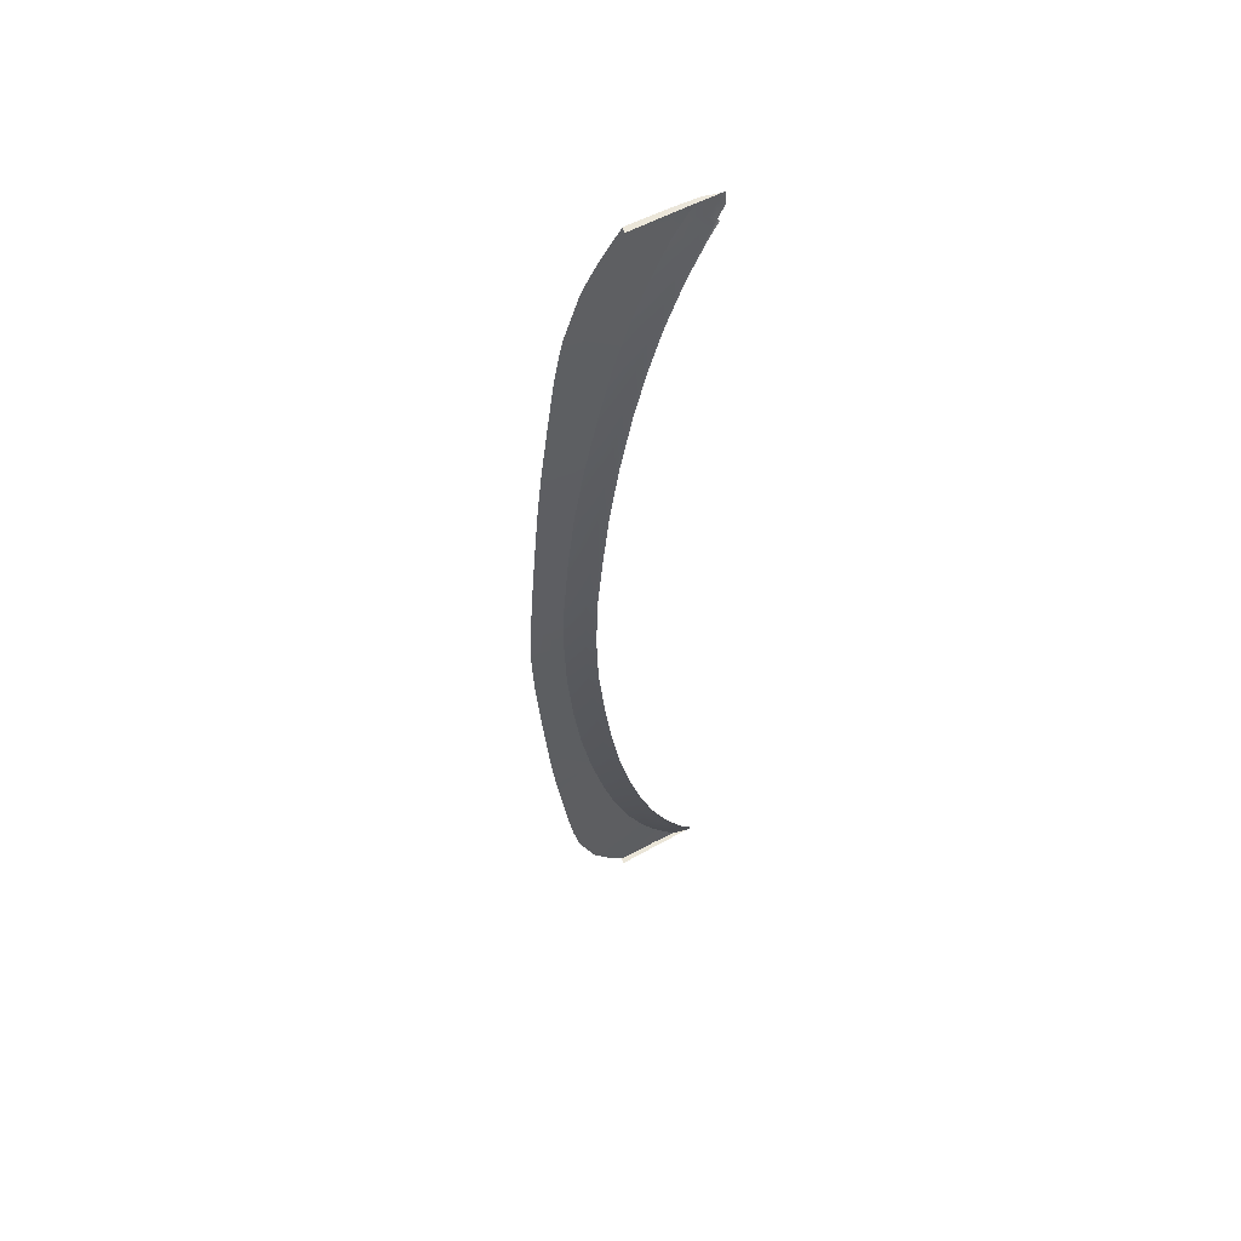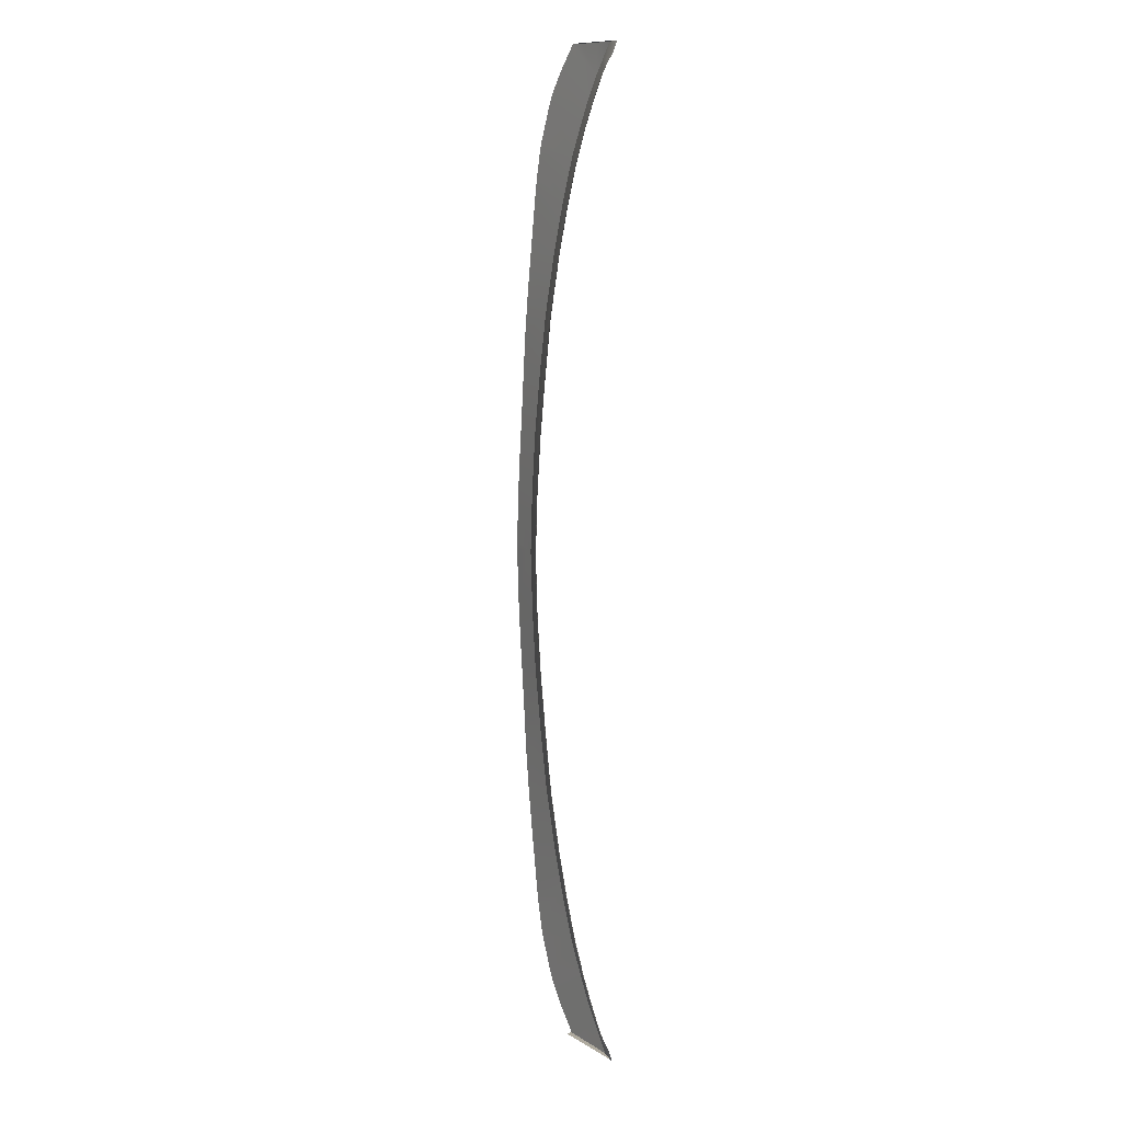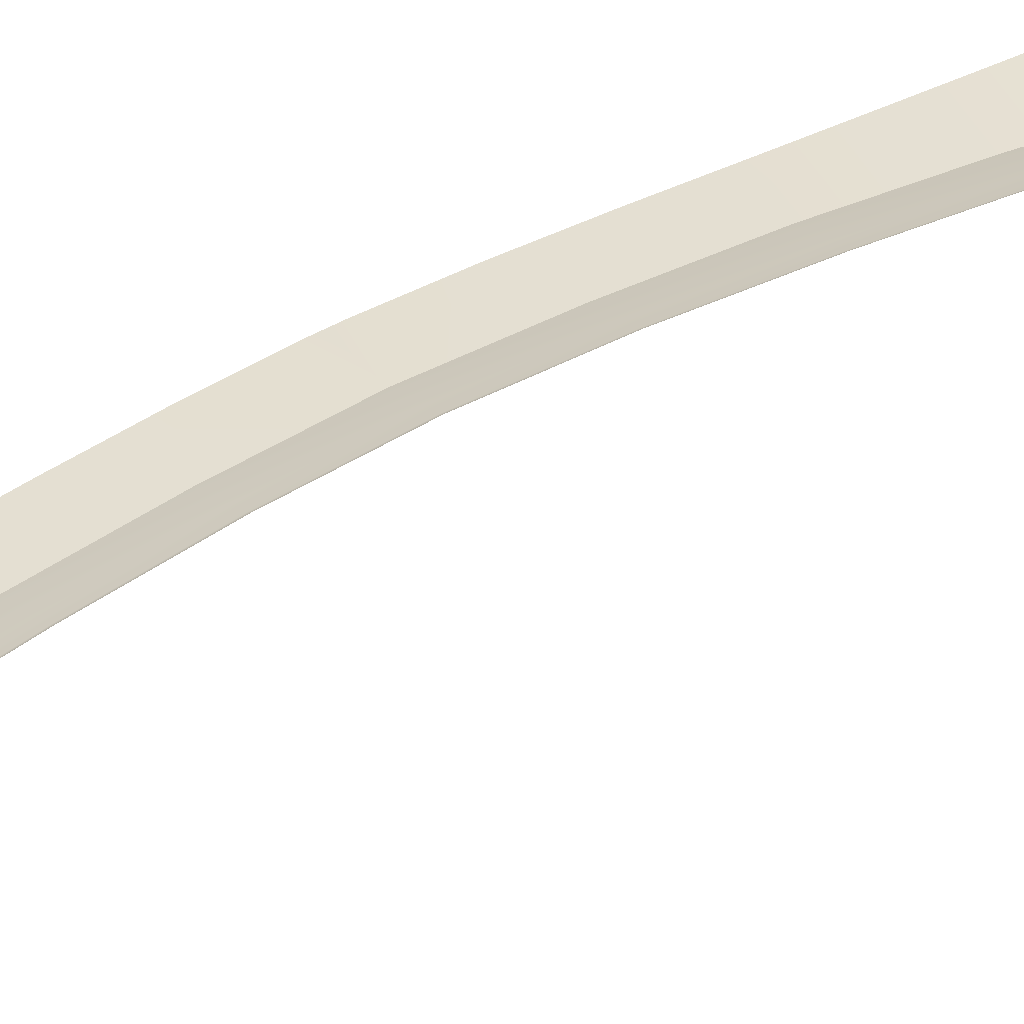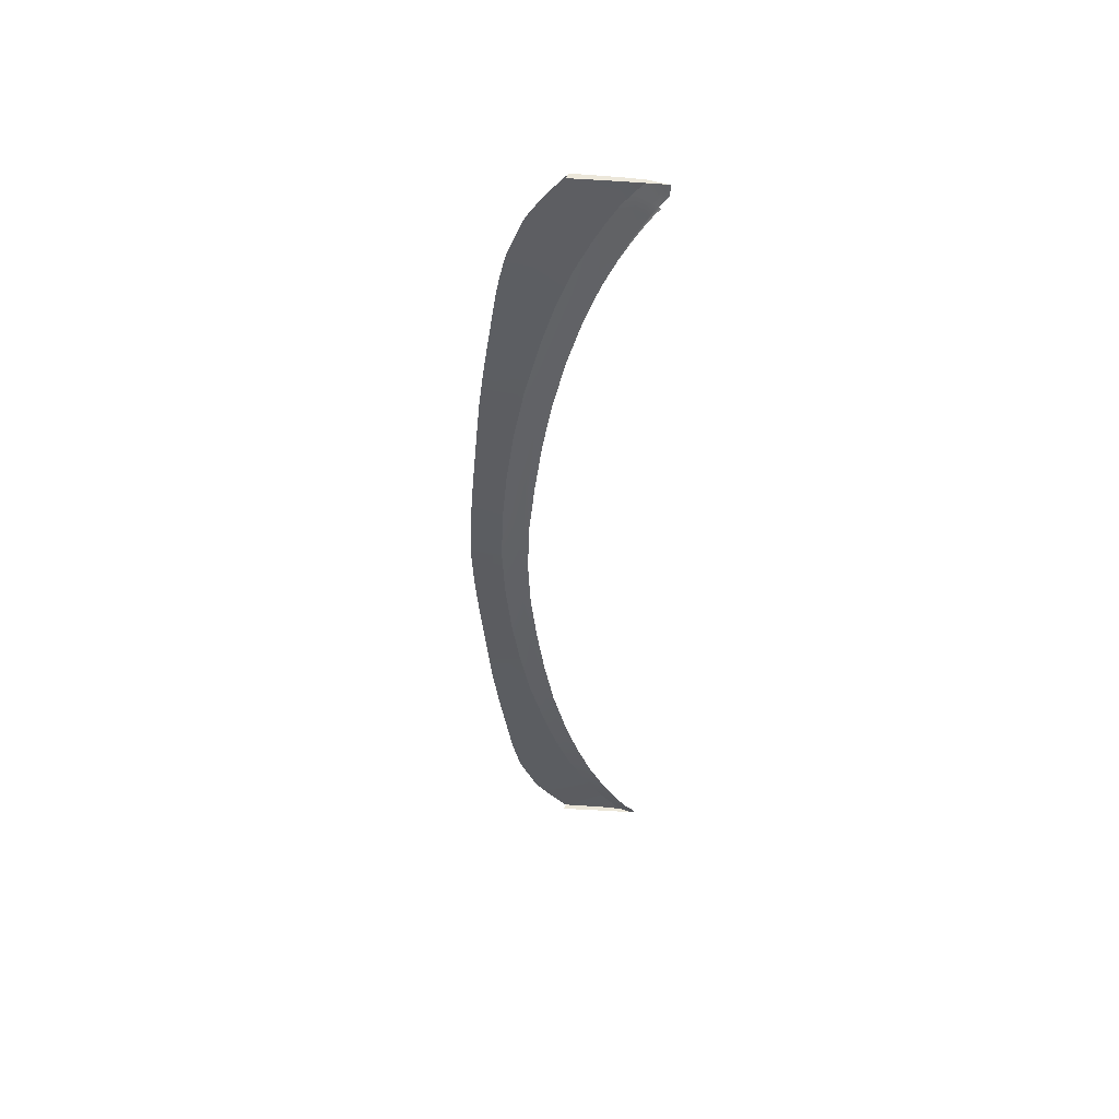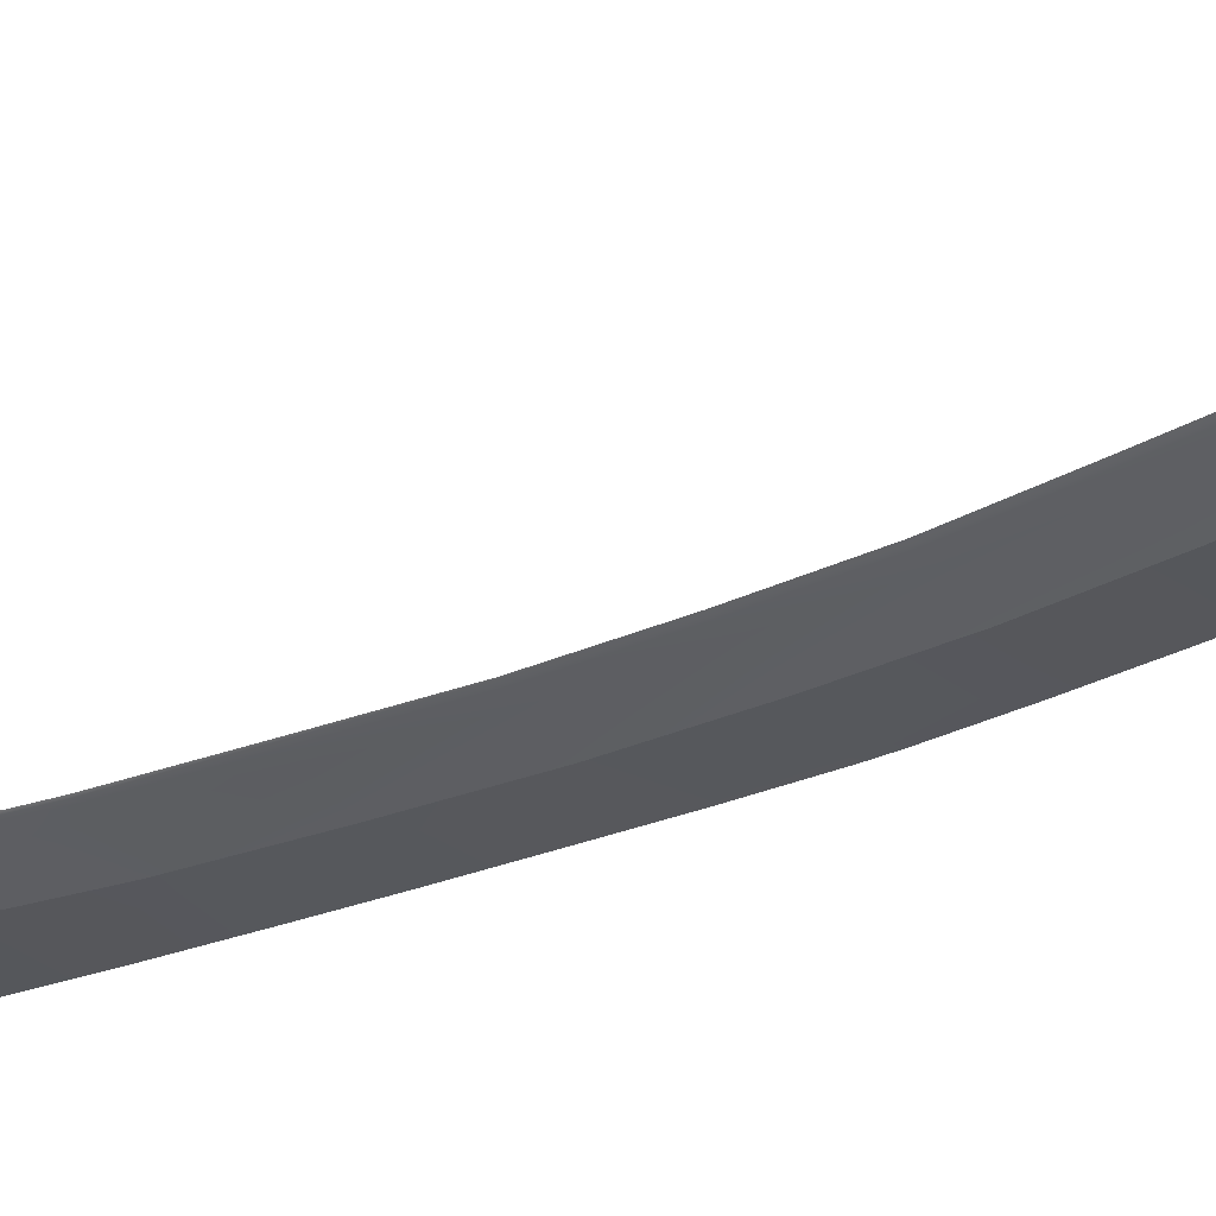
<metadata>
{"format":"obj","ext":"obj","renderer":"f3d","projection":"perspective","resolution":1024,"background":"white","views":[{"elev":57.2,"azim":147.2,"up":"+Z"},{"elev":10.4,"azim":-125.9,"up":"+Z"},{"elev":46.3,"azim":-123.4,"up":"+Y"},{"elev":52.8,"azim":-178.8,"up":"+Z"},{"elev":-21.9,"azim":-47.6,"up":"+Y"}]}
</metadata>
<code>
v  117.5 31.51 0
v  122.1 30.79 1.017
v  122.1 30.79 0
v  105.2 32.55 56.84
v  104.3 32.88 56.59
v  103.1 32.54 61.49
v  102.3 32.87 61.16
v  101.5 32.53 64.63
v  100.7 32.87 64.29
v  99.98 32.53 67.21
v  99.21 32.86 66.86
v  114.7 32.68 8.737
v  113.7 33.02 8.707
v  113.8 32.7 17.62
v  112.8 33.03 17.56
v  112.7 32.62 26.43
v  111.7 32.95 26.34
v  111.3 32.66 35.09
v  110.3 32.99 34.97
v  109.3 32.59 43.88
v  108.4 32.92 43.69
v  107.4 32.56 50.55
v  106.5 32.9 50.3
v  98.86 32.52 69.03
v  98.12 32.88 68.61
v  98.29 32.48 69.84
v  97.49 32.84 69.42
v  97.25 32.32 71.33
v  96.3 32.66 70.98
v  96.59 32.22 72.37
v  96.18 32.24 72.37
v  108.1 30.82 72.6
v  105.8 30.96 72.56
v  107.7 31.67 72.58
v  105.8 31.75 72.55
v  102 31.2 72.48
v  98.7 31.53 72.39
v  102 31.92 72.49
v  117.2 31.44 8.81
v  121.8 30.79 7.103
v  115.3 31.38 26.69
v  120.4 30.76 25.36
v  116.5 31.44 17.8
v  120.9 30.76 19.27
v  119.9 30.79 31.46
v  113.7 31.42 35.38
v  119.2 30.79 37.55
v  109.7 31.33 51.11
v  117.1 30.79 52.42
v  111.6 31.4 44.32
v  118.4 30.79 43.63
v  116.7 30.79 54.98
v  100.4 31.35 70.37
v  105.2 31.3 62.24
v  113.5 30.79 65.02
v  107.5 31.33 57.43
v  115.7 30.79 59.28
v  112.9 30.79 66.24
v  102 31.28 68.11
v  112.5 33.3 17.53
v  113.4 33.29 8.696
v  110 33.26 34.93
v  111.4 33.22 26.3
v  106.2 33.15 50.24
v  108.1 33.18 43.64
v  104.1 33.13 56.52
v  102.1 33.12 61.08
v  100.5 33.11 64.2
v  99.01 33.1 66.77
v  97.89 33.09 68.52
v  97.25 33.08 69.36
v  103.6 31.31 65.42
v  114 33.09 0
v  115 32.75 0
v  113.7 33.36 0
v  121.4 30.79 13.18
v  110.9 30.79 69.17
v  116.1 30.79 57.87
v  108.4 31.63 72.62
v  122.1 30.79 -1.017
v  102.3 32.87 -61.16
v  104.3 32.88 -56.59
v  103.1 32.54 -61.49
v  105.2 32.55 -56.84
v  99.21 32.86 -66.86
v  100.7 32.87 -64.29
v  99.98 32.53 -67.21
v  101.5 32.53 -64.63
v  112.8 33.03 -17.56
v  113.7 33.02 -8.707
v  113.8 32.7 -17.62
v  114.7 32.68 -8.737
v  110.3 32.99 -34.97
v  111.7 32.95 -26.34
v  111.3 32.66 -35.09
v  112.7 32.62 -26.43
v  106.5 32.9 -50.3
v  108.4 32.92 -43.69
v  107.4 32.56 -50.55
v  109.3 32.59 -43.88
v  97.49 32.84 -69.42
v  98.12 32.88 -68.61
v  98.29 32.48 -69.84
v  98.86 32.52 -69.03
v  96.3 32.66 -70.98
v  97.25 32.32 -71.33
v  96.18 32.24 -72.37
v  96.59 32.22 -72.37
v  105.8 31.75 -72.55
v  105.8 30.96 -72.56
v  107.7 31.67 -72.58
v  108.1 30.82 -72.6
v  98.7 31.53 -72.39
v  102 31.92 -72.49
v  102 31.2 -72.48
v  121.8 30.79 -7.103
v  117.2 31.44 -8.81
v  120.9 30.76 -19.27
v  120.4 30.76 -25.36
v  116.5 31.44 -17.8
v  115.3 31.38 -26.69
v  119.9 30.79 -31.46
v  119.2 30.79 -37.55
v  113.7 31.42 -35.38
v  109.7 31.33 -51.11
v  111.6 31.4 -44.32
v  117.1 30.79 -52.42
v  118.4 30.79 -43.63
v  116.7 30.79 -54.98
v  100.4 31.35 -70.37
v  115.7 30.79 -59.28
v  113.5 30.79 -65.02
v  107.5 31.33 -57.43
v  105.2 31.3 -62.24
v  112.9 30.79 -66.24
v  102 31.28 -68.11
v  112.5 33.3 -17.53
v  113.4 33.29 -8.696
v  110 33.26 -34.93
v  111.4 33.22 -26.3
v  106.2 33.15 -50.24
v  108.1 33.18 -43.64
v  102.1 33.12 -61.08
v  104.1 33.13 -56.52
v  99.01 33.1 -66.77
v  100.5 33.11 -64.2
v  97.25 33.08 -69.36
v  97.89 33.09 -68.52
v  103.6 31.31 -65.42
v  121.4 30.79 -13.18
v  110.9 30.79 -69.17
v  116.1 30.79 -57.87
v  108.4 31.63 -72.62
g U803_1A_182C_C_1_D_U803_1A_182C_C
f 1 2 3
f 4 5 6
f 6 5 7
f 8 9 10
f 10 9 11
f 12 13 14
f 14 13 15
f 16 17 18
f 18 17 19
f 20 21 22
f 22 21 23
f 24 25 26
f 26 25 27
f 26 27 28
f 28 27 29
f 28 29 30
f 30 29 31
f 32 33 34
f 34 33 35
f 36 37 38
f 38 37 30
f 39 40 1
f 1 40 2
f 41 42 43
f 43 42 44
f 45 46 47
f 48 49 50
f 50 49 51
f 49 48 52
f 37 36 53
f 54 55 56
f 56 55 57
f 54 58 55
f 33 59 36
f 36 59 53
f 60 15 61
f 61 15 13
f 62 19 63
f 63 19 17
f 64 23 65
f 65 23 21
f 5 66 7
f 7 66 67
f 9 68 11
f 11 68 69
f 25 70 27
f 27 70 71
f 56 4 54
f 54 4 6
f 72 8 59
f 59 8 10
f 39 12 43
f 43 12 14
f 41 16 46
f 46 16 18
f 50 20 48
f 48 20 22
f 59 10 53
f 53 10 24
f 28 37 26
f 26 37 53
f 28 30 37
f 17 16 15
f 15 16 14
f 63 17 60
f 60 17 15
f 16 41 14
f 14 41 43
f 13 12 73
f 73 12 74
f 61 13 75
f 75 13 73
f 12 39 74
f 74 39 1
f 39 43 76
f 76 43 44
f 21 20 19
f 19 20 18
f 65 21 62
f 62 21 19
f 20 50 18
f 18 50 46
f 5 4 23
f 23 4 22
f 66 5 64
f 64 5 23
f 4 56 22
f 22 56 48
f 9 8 7
f 7 8 6
f 68 9 67
f 67 9 7
f 8 72 6
f 6 72 54
f 72 77 54
f 54 77 58
f 52 48 78
f 78 48 56
f 56 57 78
f 25 24 11
f 11 24 10
f 70 25 69
f 69 25 11
f 33 36 35
f 35 36 38
f 59 33 32
f 59 32 72
f 72 32 77
f 53 24 26
f 42 41 45
f 45 41 46
f 40 39 76
f 47 46 51
f 51 46 50
f 32 34 79
f 1 3 80
f 81 82 83
f 83 82 84
f 85 86 87
f 87 86 88
f 89 90 91
f 91 90 92
f 93 94 95
f 95 94 96
f 97 98 99
f 99 98 100
f 101 102 103
f 103 102 104
f 105 101 106
f 106 101 103
f 107 105 108
f 108 105 106
f 109 110 111
f 111 110 112
f 108 113 114
f 114 113 115
f 80 116 1
f 1 116 117
f 118 119 120
f 120 119 121
f 122 123 124
f 125 126 127
f 127 126 128
f 127 129 125
f 113 130 115
f 131 132 133
f 133 132 134
f 134 132 135
f 110 115 136
f 136 115 130
f 137 138 89
f 89 138 90
f 139 140 93
f 93 140 94
f 141 142 97
f 97 142 98
f 143 144 81
f 81 144 82
f 145 146 85
f 85 146 86
f 147 148 101
f 101 148 102
f 83 84 134
f 134 84 133
f 87 88 136
f 136 88 149
f 91 92 120
f 120 92 117
f 95 96 124
f 124 96 121
f 99 100 125
f 125 100 126
f 104 87 130
f 130 87 136
f 130 113 103
f 103 113 106
f 106 113 108
f 91 96 89
f 89 96 94
f 89 94 137
f 137 94 140
f 120 121 91
f 91 121 96
f 74 92 73
f 73 92 90
f 73 90 75
f 75 90 138
f 1 117 74
f 74 117 92
f 118 120 150
f 150 120 117
f 95 100 93
f 93 100 98
f 142 139 98
f 98 139 93
f 124 126 95
f 95 126 100
f 99 84 97
f 97 84 82
f 97 82 141
f 141 82 144
f 125 133 99
f 99 133 84
f 83 88 81
f 81 88 86
f 81 86 143
f 143 86 146
f 134 149 83
f 83 149 88
f 135 151 134
f 134 151 149
f 133 125 152
f 152 125 129
f 133 152 131
f 87 104 85
f 85 104 102
f 85 102 145
f 145 102 148
f 114 115 109
f 109 115 110
f 136 112 110
f 151 112 149
f 149 112 136
f 130 103 104
f 124 121 122
f 122 121 119
f 116 150 117
f 126 124 128
f 128 124 123
f 112 153 111

</code>
